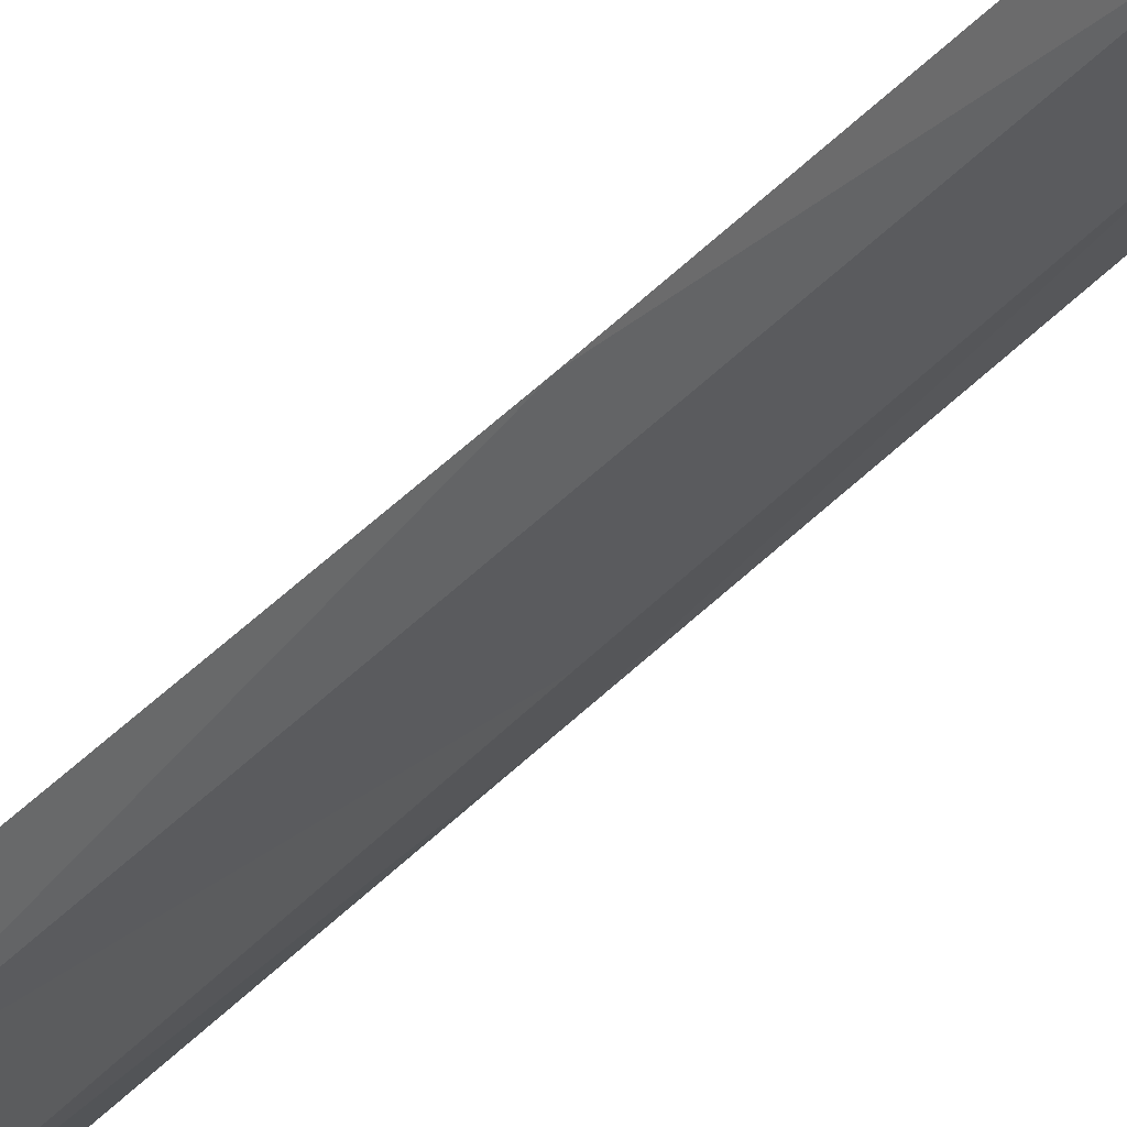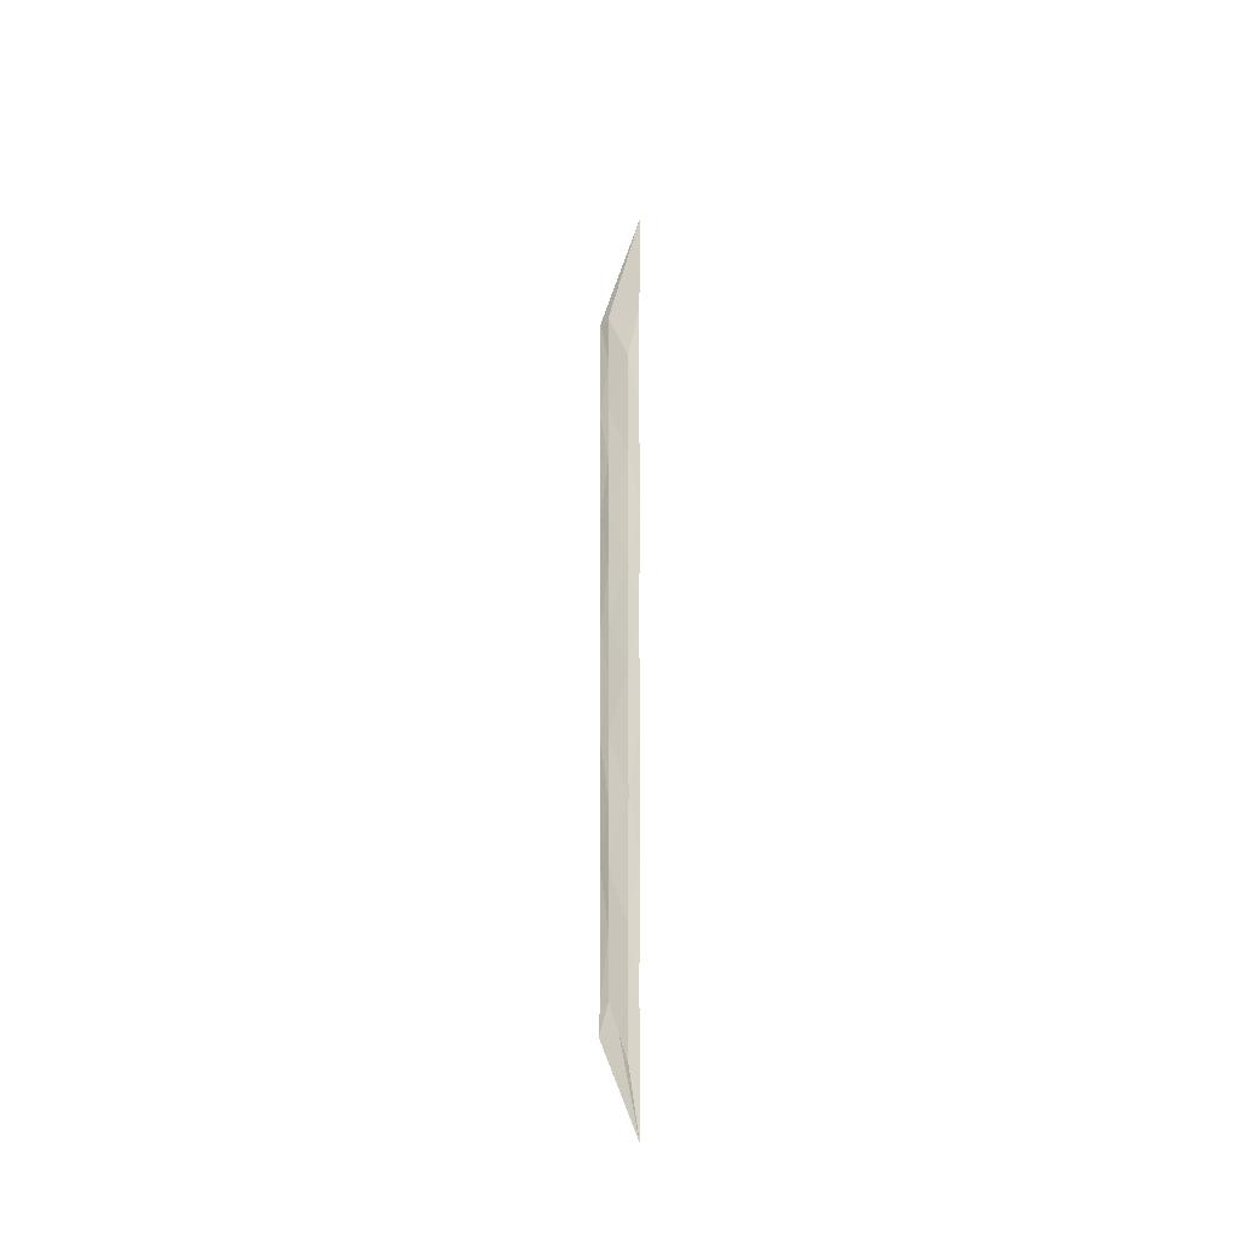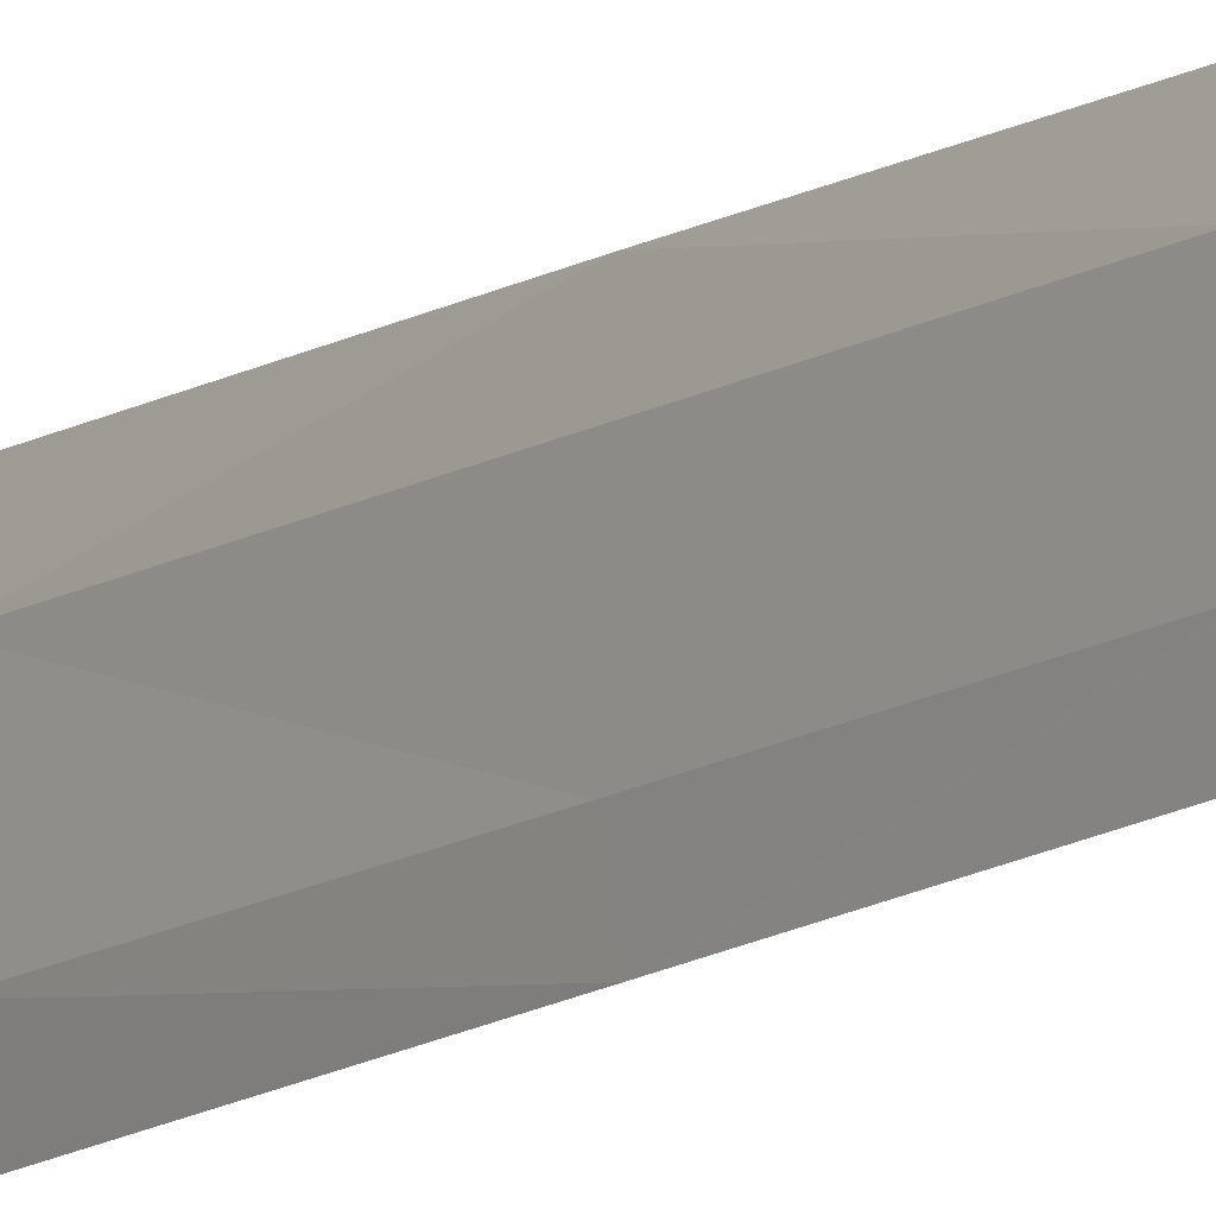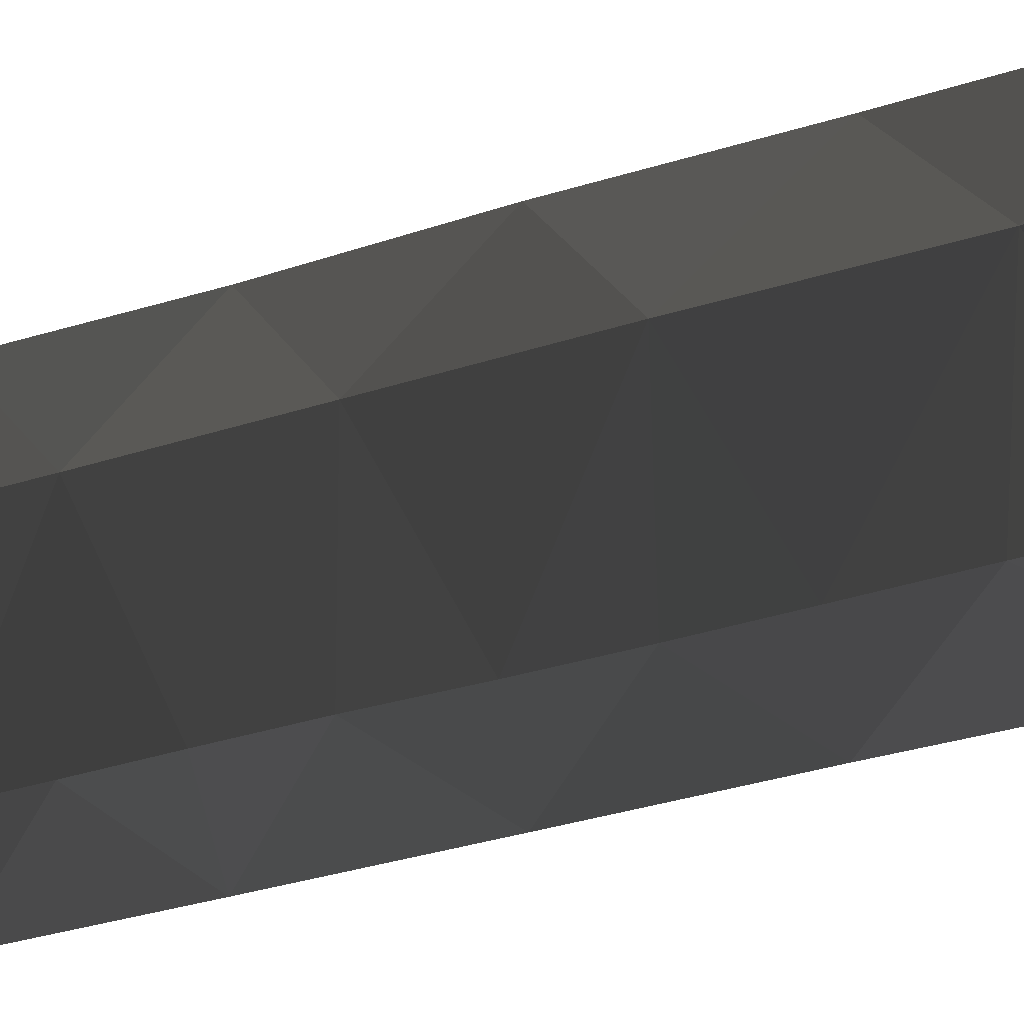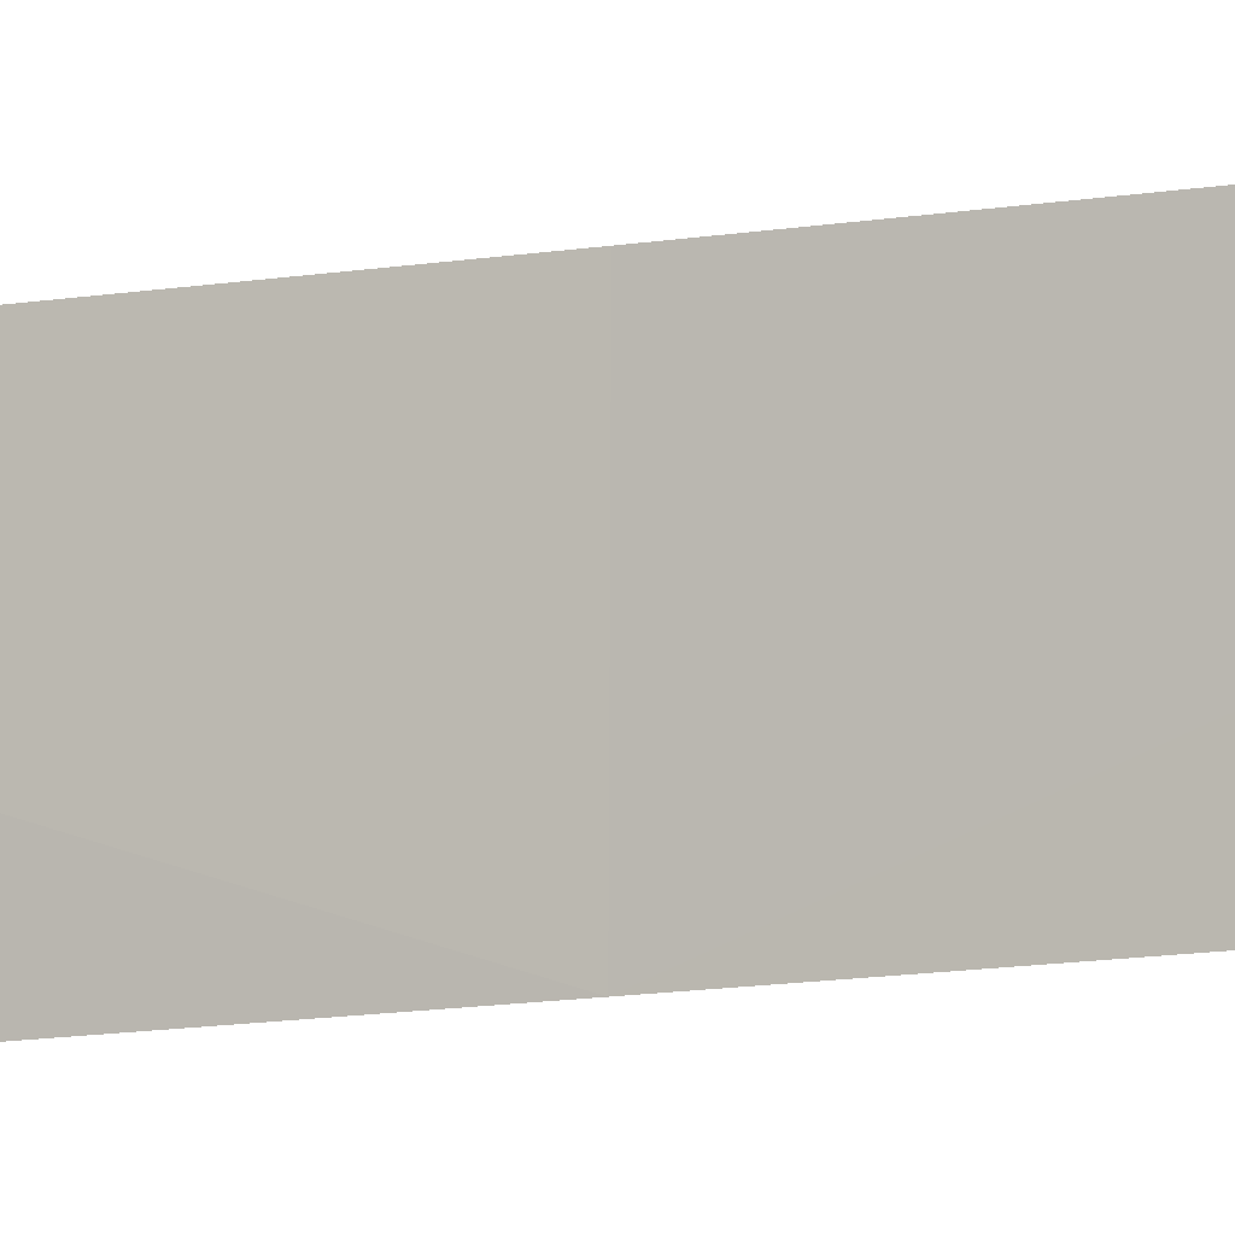
<metadata>
{"format":"obj","ext":"obj","renderer":"f3d","projection":"perspective","resolution":1024,"background":"white","views":[{"elev":57.8,"azim":45.3,"up":"+Y"},{"elev":-34.9,"azim":121.7,"up":"+Z"},{"elev":-13.2,"azim":143.9,"up":"+Y"},{"elev":-2.4,"azim":170.3,"up":"+Y"},{"elev":-9.4,"azim":-62.4,"up":"+Y"}]}
</metadata>
<code>
o algae_cube_Cube
v -0.004777 0.06444 -1.786
v -0.005487 0.08519 1.786
v -0.002578 0.0751 -0
v -0.00402 -0.07509 -0
v -0.005121 -0.07001 -0.893
v -0.003953 0.06965 -0.893
v -0.003104 0.08029 0.9083
v -0.002753 -0.08046 0.9083
v -0.002293 -0.06737 -1.34
v -0.002582 0.06702 -1.34
v -0.004471 0.07245 -0.4309
v -0.002846 -0.07266 -0.4309
v -0.00506 -0.07755 0.4542
v -0.005727 0.07748 0.4542
v -0.00458 0.08283 1.346
v -0.006056 -0.08301 1.346
v 0.0032 -0.03874 0
v 0.004695 -0.03604 -0.893
v 0.002663 -0.04104 0.9083
v 0.002231 -0.03452 -1.34
v 0.003593 -0.03744 -0.4309
v 0.0056 -0.04011 0.4542
v 0.005535 -0.04279 1.346
v 0.004454 0.03341 -1.34
v 0.005098 -0.03926 0.2271
v 0.004075 0.03808 0.2271
v 0.002436 -0.03805 -0.2154
v 0.004883 0.03674 -0.2154
v 0.005113 -0.03677 -0.6619
v 0.002372 0.03541 -0.6619
v 0.002931 -0.03521 -1.116
v 0.005 0.03424 -1.116
v 0.002843 0.03291 -1.55
v 0.003457 -0.04177 1.127
v 0.005944 0.04062 1.127
v 0.004022 -0.04067 0.6812
v 0.003268 0.03952 0.6812
v 0.004386 -0.06669 -1.445
v 0.002271 -0.000201 -1.445
f 28 26 17
f 17 27 28
f 35 34 19
f 32 30 18
f 28 27 21
f 37 35 19
f 31 24 32
f 37 36 22
f 30 28 21
f 26 37 22
f 15 2 23
f 22 13 25
f 12 27 4
f 39 24 20
f 18 5 31
f 36 19 8
f 33 1 10
f 35 15 23
f 22 25 26
f 24 39 33
f 21 12 29
f 2 15 16
f 35 7 15
f 32 10 6
f 13 36 8
f 37 14 7
f 17 4 27
f 5 29 12
f 21 29 30
f 8 34 16
f 15 8 16
f 23 16 34
f 28 11 3
f 4 25 13
f 9 31 5
f 14 4 13
f 30 29 18
f 30 6 11
f 18 31 32
f 12 6 5
f 13 22 36
f 23 34 35
f 10 1 9
f 5 18 29
f 19 36 37
f 8 19 34
f 6 9 5
f 1 39 38
f 20 38 39
f 32 24 10
f 25 17 26
f 9 1 38
f 12 21 27
f 2 16 23
f 10 24 33
f 26 3 14
f 38 20 9
f 9 20 31
f 4 17 25
f 7 13 8
f 4 11 12
f 28 3 26
f 32 6 30
f 37 7 35
f 31 20 24
f 30 11 28
f 26 14 37
f 15 7 8
f 14 3 4
f 12 11 6
f 6 10 9
f 1 33 39
f 7 14 13
f 4 3 11

</code>
